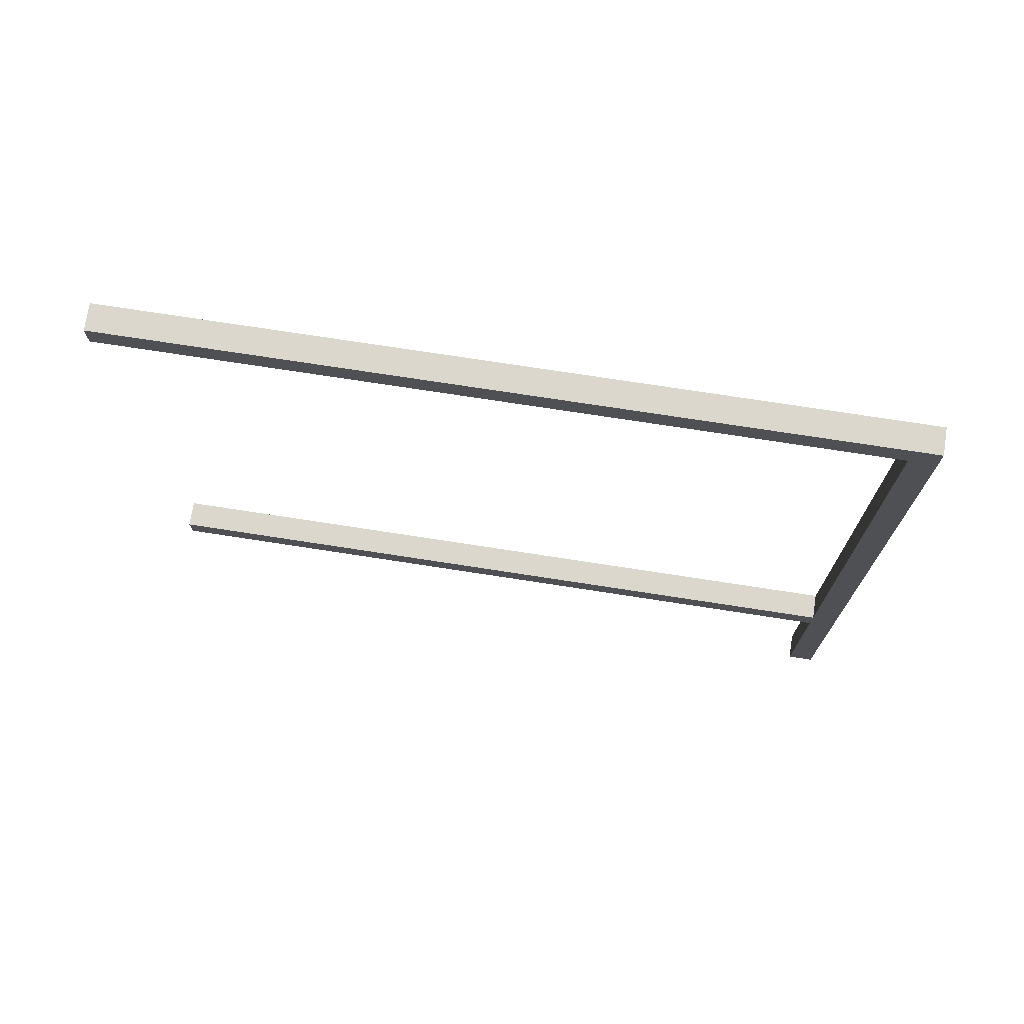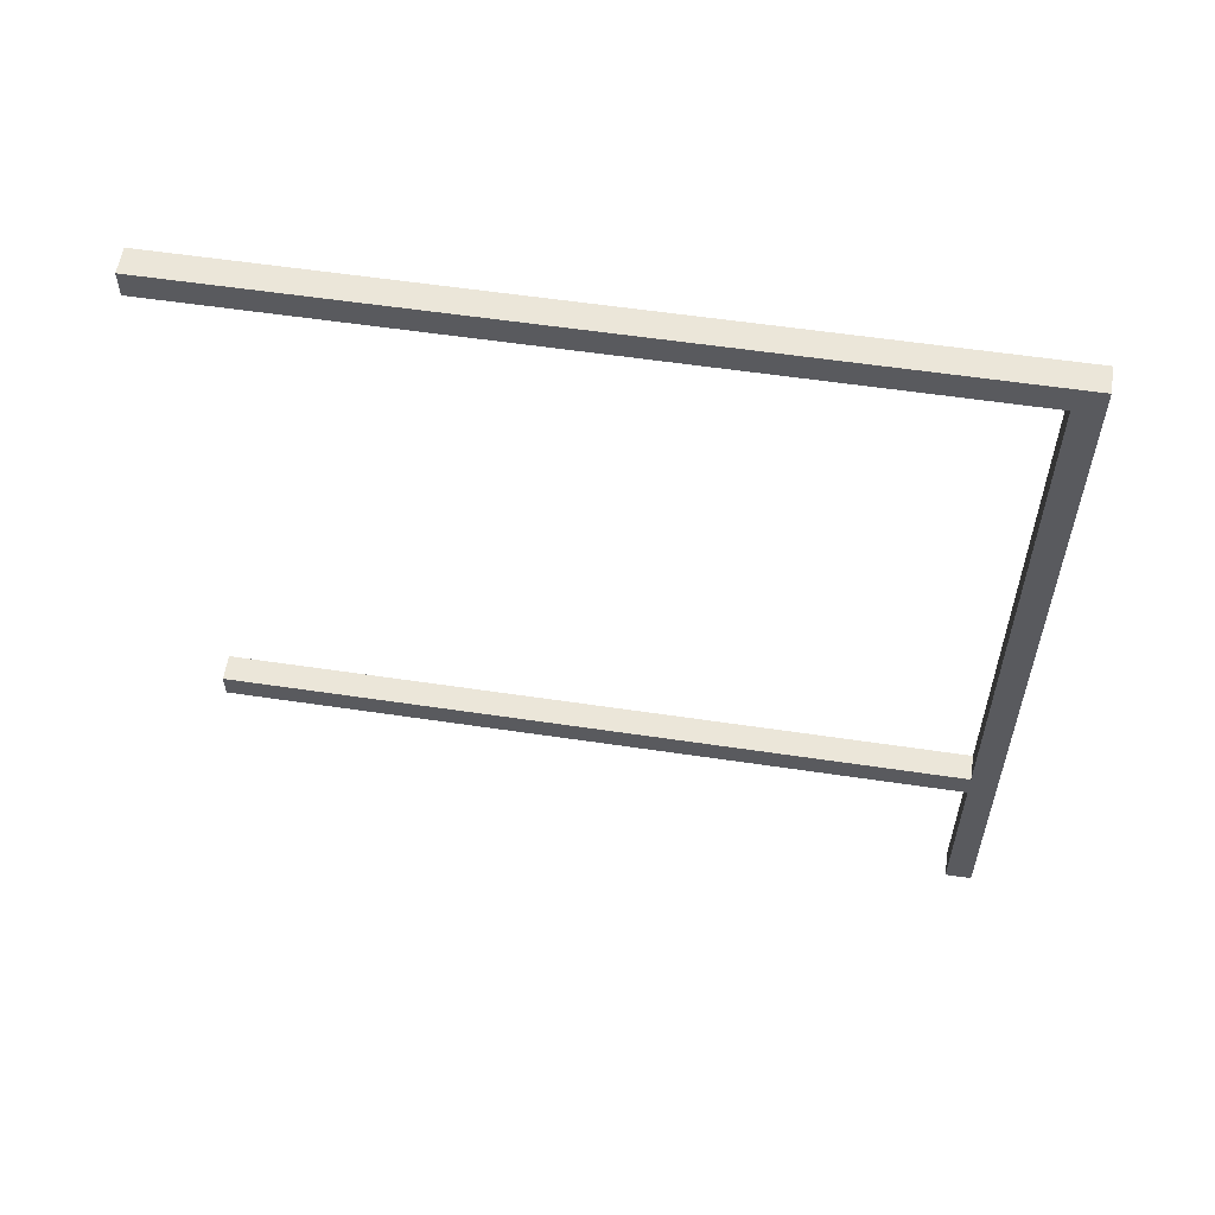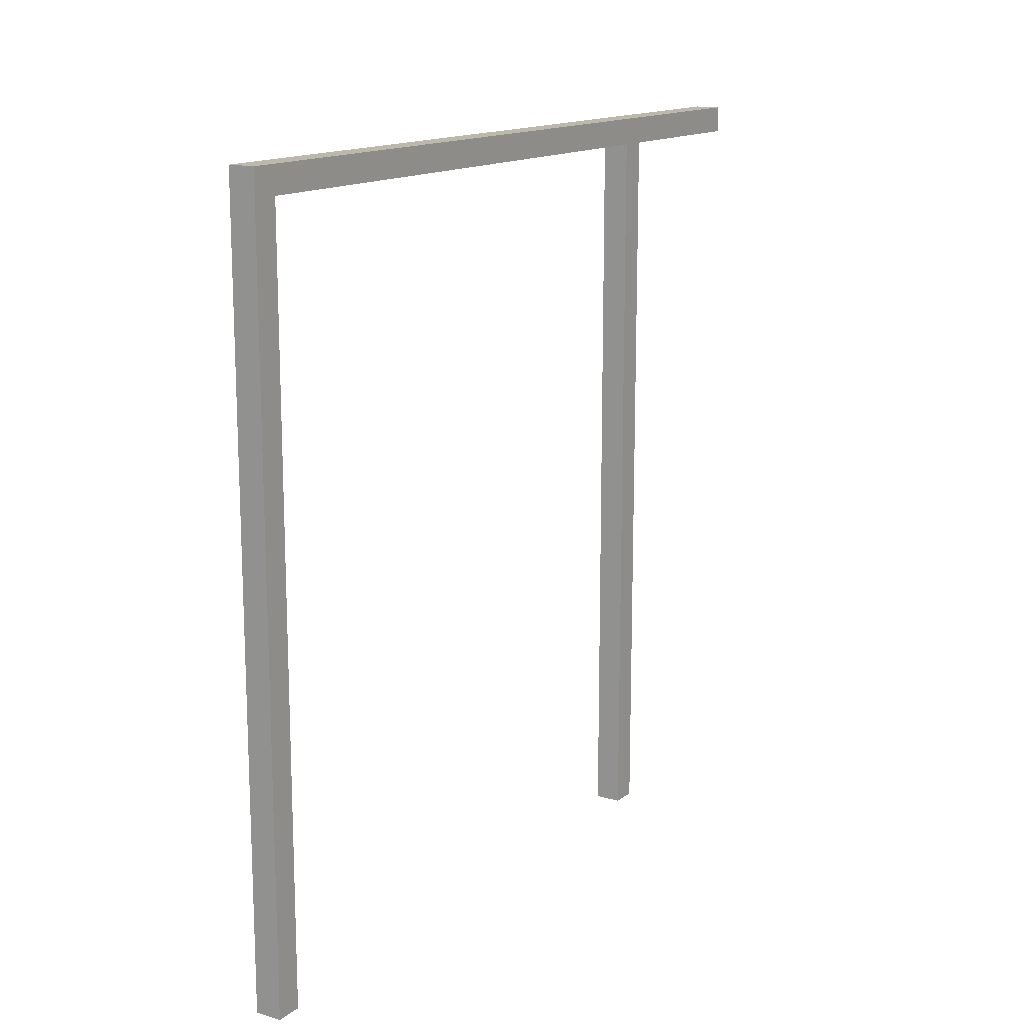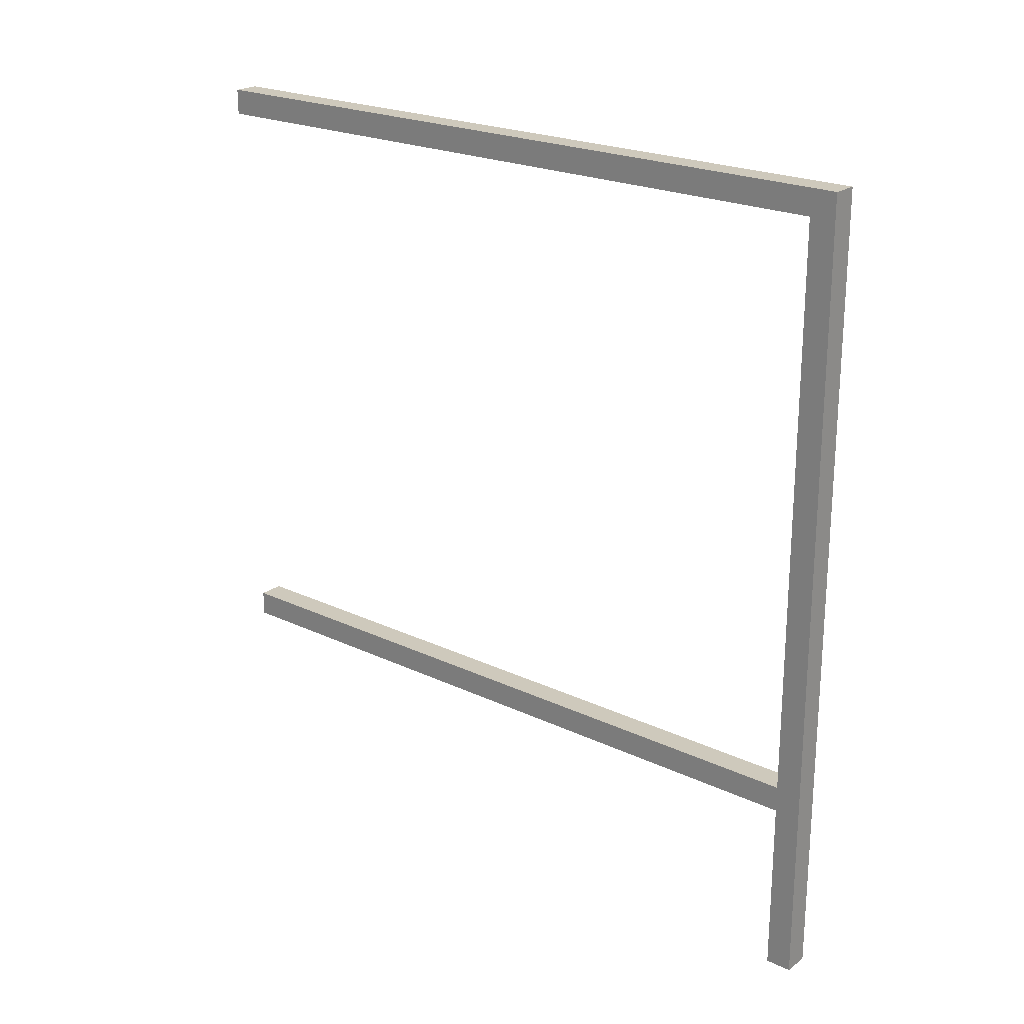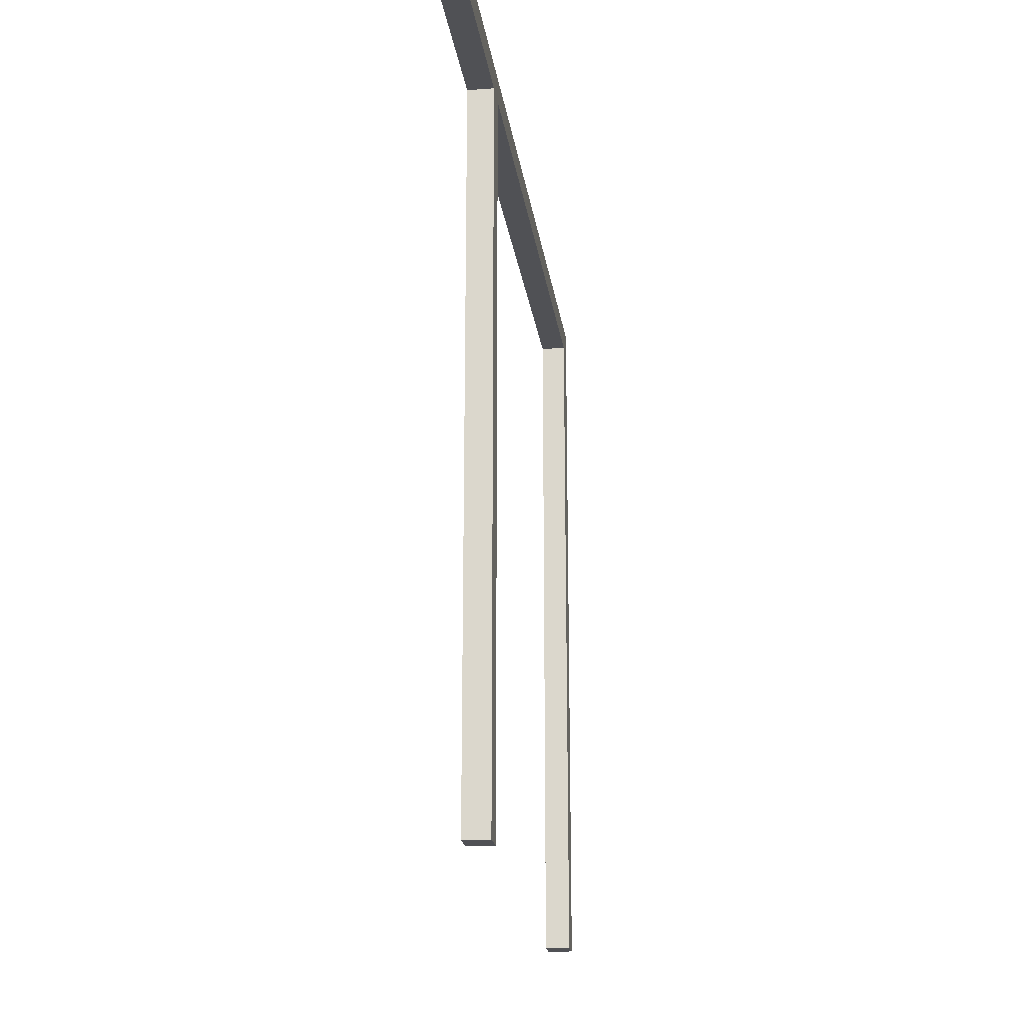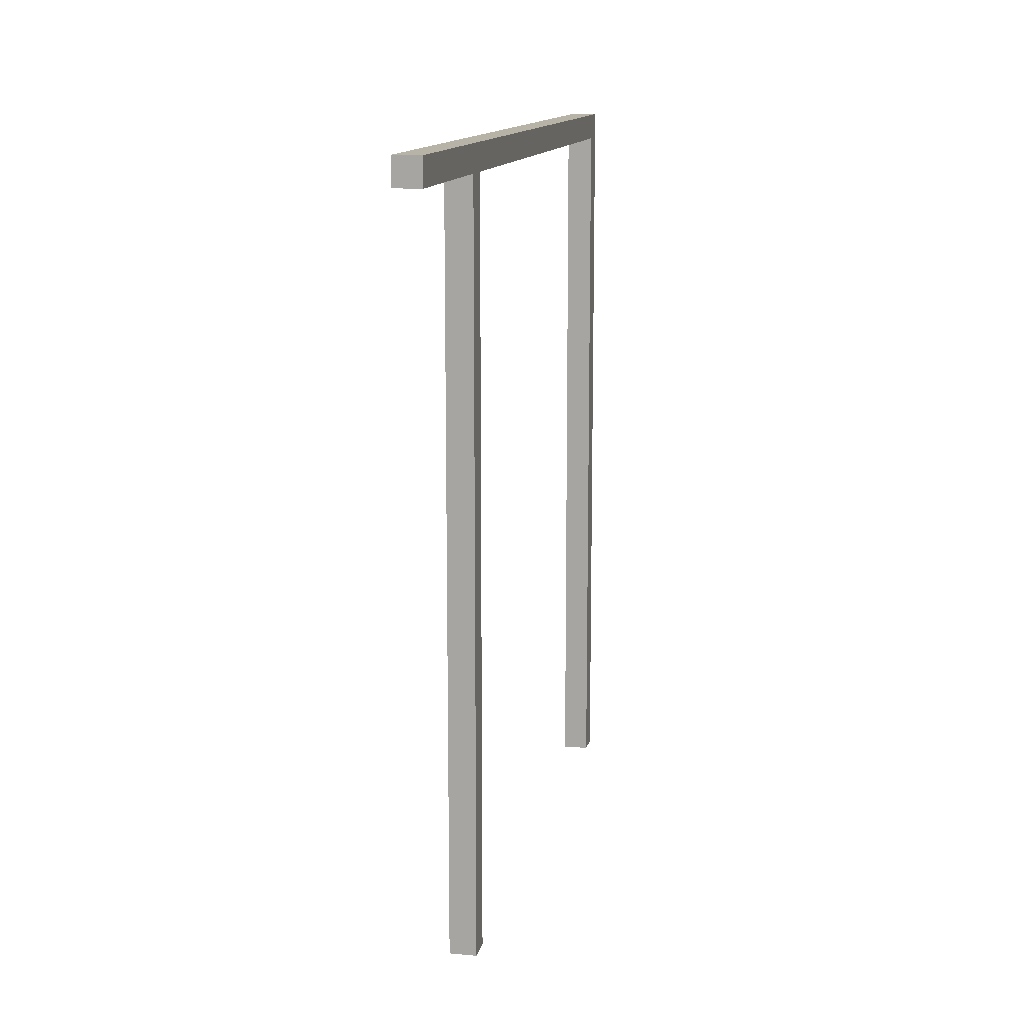
<metadata>
{"format":"obj","ext":"obj","renderer":"f3d","projection":"perspective","resolution":1024,"background":"white","views":[{"elev":73.3,"azim":-81.2,"up":"+Y"},{"elev":57.5,"azim":-81.2,"up":"+Y"},{"elev":14.7,"azim":-147.3,"up":"+Z"},{"elev":22.3,"azim":-50.5,"up":"+Y"},{"elev":-20.2,"azim":7.7,"up":"+Z"},{"elev":12.9,"azim":11.8,"up":"+Z"}]}
</metadata>
<code>
o normalized.015_normalized.028
v -0.7201 -0.4382 -0.3081
v -0.7201 -0.4602 0.3075
v -0.7201 -0.4382 0.3075
v -0.6981 -0.4382 0.3075
v -0.6981 -0.4382 -0.3081
v -0.7201 -0.4602 -0.3081
v -0.6981 -0.4602 -0.3081
v -0.6981 -0.4602 0.3075
v -0.7201 0.07123 0.3075
v -0.7201 -0.6104 0.3295
v -0.7201 0.07123 0.3295
v -0.6981 0.07123 0.3295
v -0.6981 0.07123 0.3075
v -0.7201 -0.6104 0.3075
v -0.6981 -0.6104 0.3075
v -0.6981 -0.6104 0.3295
v -0.7201 0.07123 -0.3081
v -0.7201 0.04924 0.3075
v -0.7201 0.07123 0.3075
v -0.6981 0.07123 0.3075
v -0.6981 0.07123 -0.3081
v -0.7201 0.04925 -0.3081
v -0.6981 0.04925 -0.3081
v -0.6981 0.04924 0.3075
f 1 2 3
f 2 4 3
f 5 3 4
f 6 5 7
f 7 4 8
f 6 8 2
f 9 10 11
f 10 12 11
f 13 11 12
f 14 13 15
f 15 12 16
f 14 16 10
f 17 18 19
f 18 20 19
f 21 19 20
f 22 21 23
f 23 20 24
f 22 24 18
f 1 6 2
f 2 8 4
f 5 1 3
f 6 1 5
f 7 5 4
f 6 7 8
f 9 14 10
f 10 16 12
f 13 9 11
f 14 9 13
f 15 13 12
f 14 15 16
f 17 22 18
f 18 24 20
f 21 17 19
f 22 17 21
f 23 21 20
f 22 23 24

</code>
